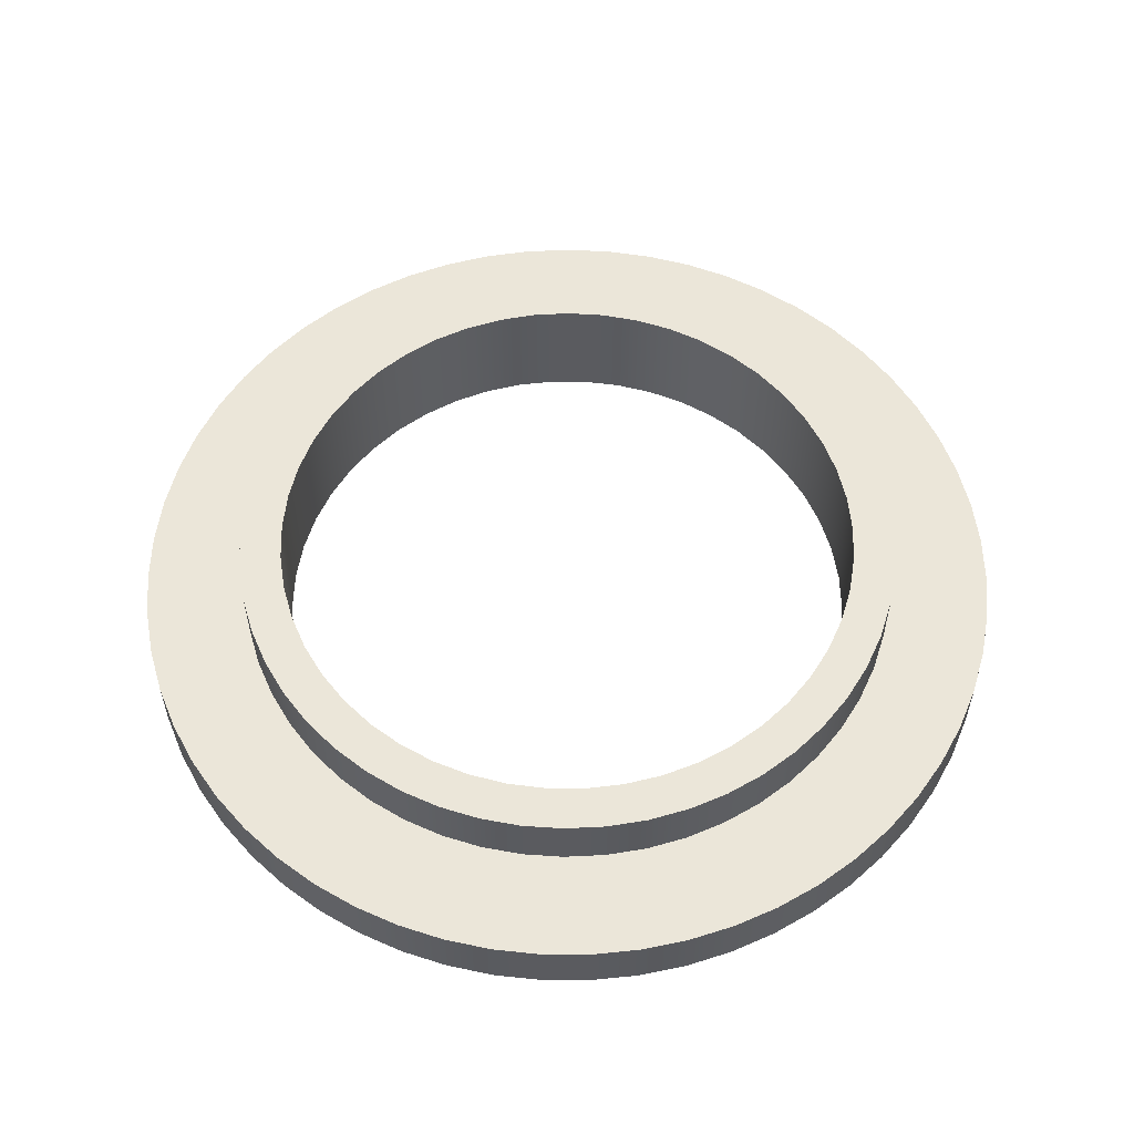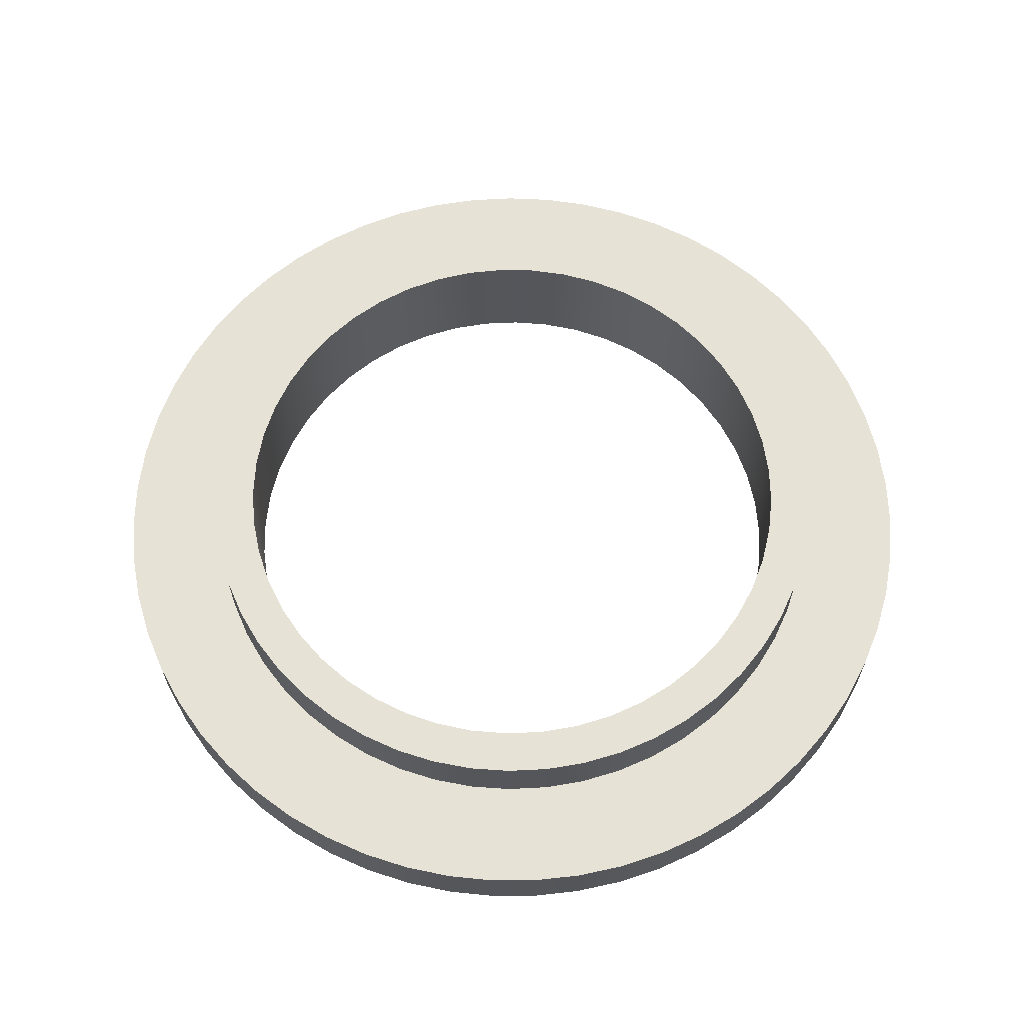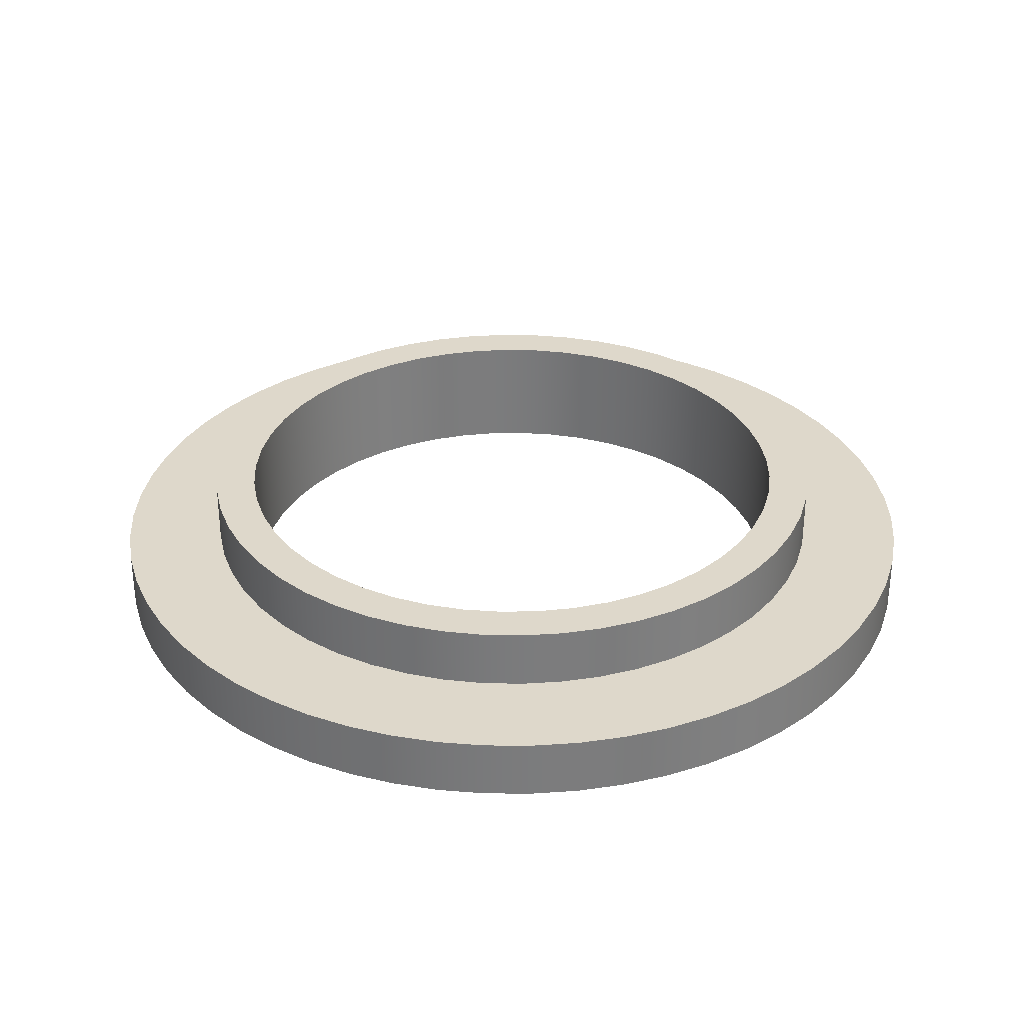
<metadata>
{"format":"obj","ext":"obj","renderer":"f3d","projection":"perspective","resolution":1024,"background":"white","views":[{"elev":56.6,"azim":35.2,"up":"+Z"},{"elev":63.9,"azim":83.6,"up":"+Z"},{"elev":31.6,"azim":-98.7,"up":"+Z"}]}
</metadata>
<code>
g Solid1:13
v -7.322 26.67 -5.625
v -7.322 26.67 -4.375
v -7.271 25.7 -5.625
v -7.271 25.7 -4.375
v -7.271 27.63 -5.625
v -7.271 27.63 -4.375
v -7.117 24.75 -5.625
v -7.117 24.75 -4.375
v -7.117 28.59 -5.625
v -7.117 28.59 -4.375
v -6.862 23.81 -5.625
v -6.862 23.81 -4.375
v -6.862 29.52 -5.625
v -6.862 29.52 -4.375
v -6.51 22.91 -5.625
v -6.51 22.91 -4.375
v -6.51 30.42 -5.625
v -6.51 30.42 -4.375
v -6.064 22.05 -5.625
v -6.064 22.05 -4.375
v -6.064 31.28 -5.625
v -6.064 31.28 -4.375
v -5.529 21.25 -5.625
v -5.529 21.25 -4.375
v -5.529 32.09 -5.625
v -5.529 32.09 -4.375
v -5.197 26.67 -4.375
v -5.197 26.67 -3.125
v -5.146 25.83 -4.375
v -5.146 25.83 -3.125
v -5.146 27.51 -4.375
v -5.146 27.51 -3.125
v -4.995 25 -4.375
v -4.995 25 -3.125
v -4.995 28.33 -4.375
v -4.995 28.33 -3.125
v -4.911 20.5 -5.625
v -4.911 20.5 -4.375
v -4.911 32.83 -5.625
v -4.911 32.83 -4.375
v -4.745 24.2 -4.375
v -4.745 24.2 -3.125
v -4.745 29.14 -4.375
v -4.745 29.14 -3.125
v -4.399 23.43 -4.375
v -4.399 23.43 -3.125
v -4.399 29.9 -4.375
v -4.399 29.9 -3.125
v -4.322 26.67 -5.625
v -4.31 26.28 -3.125
v -4.31 27.06 -3.125
v -4.272 25.89 -5.625
v -4.272 27.45 -5.625
v -4.218 19.83 -5.625
v -4.218 19.83 -4.375
v -4.218 33.51 -5.625
v -4.218 33.51 -4.375
v -4.21 25.5 -3.125
v -4.21 27.83 -3.125
v -4.123 25.12 -5.625
v -4.123 28.21 -5.625
v -4.012 24.75 -3.125
v -4.012 28.59 -3.125
v -3.964 22.71 -4.375
v -3.964 22.71 -3.125
v -3.964 30.62 -4.375
v -3.964 30.62 -3.125
v -3.877 24.38 -5.625
v -3.877 28.95 -5.625
v -3.719 24.03 -3.125
v -3.719 29.31 -3.125
v -3.539 23.68 -5.625
v -3.539 29.66 -5.625
v -3.457 19.23 -5.625
v -3.457 19.23 -4.375
v -3.457 34.11 -5.625
v -3.457 34.11 -4.375
v -3.446 22.05 -4.375
v -3.446 22.05 -3.125
v -3.446 31.29 -4.375
v -3.446 31.29 -3.125
v -3.336 23.35 -3.125
v -3.336 29.99 -3.125
v -3.113 23.03 -5.625
v -3.113 30.31 -5.625
v -2.869 22.72 -3.125
v -2.869 30.62 -3.125
v -2.851 21.45 -4.375
v -2.851 21.45 -3.125
v -2.851 31.88 -4.375
v -2.851 31.88 -3.125
v -2.637 18.72 -5.625
v -2.637 18.72 -4.375
v -2.637 34.62 -5.625
v -2.637 34.62 -4.375
v -2.607 22.43 -5.625
v -2.607 30.9 -5.625
v -2.327 22.16 -3.125
v -2.327 31.18 -3.125
v -2.189 20.94 -4.375
v -2.189 20.94 -3.125
v -2.189 32.4 -4.375
v -2.189 32.4 -3.125
v -2.029 21.91 -5.625
v -2.029 31.43 -5.625
v -1.767 18.29 -5.625
v -1.767 18.29 -4.375
v -1.767 35.04 -5.625
v -1.767 35.04 -4.375
v -1.716 21.67 -3.125
v -1.716 31.66 -3.125
v -1.469 20.5 -4.375
v -1.469 20.5 -3.125
v -1.469 32.83 -4.375
v -1.469 32.83 -3.125
v -1.389 21.46 -5.625
v -1.389 31.88 -5.625
v -1.049 21.27 -3.125
v -1.049 32.07 -3.125
v -0.8564 17.96 -5.625
v -0.8564 17.96 -4.375
v -0.8564 35.37 -5.625
v -0.8564 35.37 -4.375
v -0.7021 20.16 -4.375
v -0.7021 20.16 -3.125
v -0.7021 33.18 -4.375
v -0.7021 33.18 -3.125
v -0.6974 21.1 -5.625
v -0.6974 32.24 -5.625
v -0.3355 20.95 -3.125
v -0.3355 32.38 -3.125
v 0.03499 20.83 -5.625
v 0.03499 32.51 -5.625
v 0.08349 17.74 -5.625
v 0.08349 17.74 -4.375
v 0.08349 35.6 -5.625
v 0.08349 35.6 -4.375
v 0.1009 19.91 -4.375
v 0.1009 19.91 -3.125
v 0.1009 33.43 -4.375
v 0.1009 33.43 -3.125
v 0.4126 20.73 -3.125
v 0.4126 32.61 -3.125
v 0.7958 20.66 -5.625
v 0.7958 32.68 -5.625
v 0.9282 19.75 -4.375
v 0.9282 19.75 -3.125
v 0.9282 33.58 -4.375
v 0.9282 33.58 -3.125
v 1.043 17.61 -5.625
v 1.043 17.61 -4.375
v 1.043 35.73 -5.625
v 1.043 35.73 -4.375
v 1.183 20.61 -3.125
v 1.183 32.73 -3.125
v 1.573 20.58 -5.625
v 1.573 32.75 -5.625
v 1.768 19.7 -4.375
v 1.768 19.7 -3.125
v 1.768 33.63 -4.375
v 1.768 33.63 -3.125
v 1.963 20.58 -3.125
v 1.963 32.75 -3.125
v 2.01 17.58 -5.625
v 2.01 17.58 -4.375
v 2.01 35.75 -5.625
v 2.01 35.75 -4.375
v 2.353 20.61 -5.625
v 2.353 32.73 -5.625
v 2.607 19.75 -4.375
v 2.607 19.75 -3.125
v 2.607 33.58 -4.375
v 2.607 33.58 -3.125
v 2.74 20.66 -3.125
v 2.74 32.68 -3.125
v 2.974 17.66 -5.625
v 2.974 17.66 -4.375
v 2.974 35.68 -5.625
v 2.974 35.68 -4.375
v 3.123 20.73 -5.625
v 3.123 32.61 -5.625
v 3.435 19.91 -4.375
v 3.435 19.91 -3.125
v 3.435 33.43 -4.375
v 3.435 33.43 -3.125
v 3.501 20.83 -3.125
v 3.501 32.51 -3.125
v 3.871 20.95 -5.625
v 3.871 32.38 -5.625
v 3.925 17.84 -5.625
v 3.925 17.84 -4.375
v 3.925 35.5 -5.625
v 3.925 35.5 -4.375
v 4.233 21.1 -3.125
v 4.233 32.24 -3.125
v 4.238 20.16 -4.375
v 4.238 20.16 -3.125
v 4.238 33.18 -4.375
v 4.238 33.18 -3.125
v 4.585 21.27 -5.625
v 4.585 32.07 -5.625
v 4.851 18.12 -5.625
v 4.851 18.12 -4.375
v 4.851 35.22 -5.625
v 4.851 35.22 -4.375
v 4.925 21.46 -3.125
v 4.925 31.88 -3.125
v 5.005 20.5 -4.375
v 5.005 20.5 -3.125
v 5.005 32.83 -4.375
v 5.005 32.83 -3.125
v 5.252 21.67 -5.625
v 5.252 31.66 -5.625
v 5.565 21.91 -3.125
v 5.565 31.43 -3.125
v 5.724 20.94 -4.375
v 5.724 20.94 -3.125
v 5.724 32.4 -4.375
v 5.724 32.4 -3.125
v 5.743 18.49 -5.625
v 5.743 18.49 -4.375
v 5.743 34.84 -5.625
v 5.743 34.84 -4.375
v 5.862 22.16 -5.625
v 5.862 31.18 -5.625
v 6.143 22.43 -3.125
v 6.143 30.9 -3.125
v 6.386 21.45 -4.375
v 6.386 21.45 -3.125
v 6.386 31.88 -4.375
v 6.386 31.88 -3.125
v 6.405 22.72 -5.625
v 6.405 30.62 -5.625
v 6.589 18.96 -5.625
v 6.589 18.96 -4.375
v 6.589 34.37 -5.625
v 6.589 34.37 -4.375
v 6.648 23.03 -3.125
v 6.648 30.31 -3.125
v 6.872 23.35 -5.625
v 6.872 29.99 -5.625
v 6.981 22.05 -4.375
v 6.981 22.05 -3.125
v 6.981 31.29 -4.375
v 6.981 31.29 -3.125
v 7.074 23.68 -3.125
v 7.074 29.66 -3.125
v 7.255 24.03 -5.625
v 7.255 29.31 -5.625
v 7.381 19.52 -5.625
v 7.381 19.52 -4.375
v 7.381 33.82 -5.625
v 7.381 33.82 -4.375
v 7.413 24.38 -3.125
v 7.413 28.95 -3.125
v 7.5 22.71 -4.375
v 7.5 22.71 -3.125
v 7.5 30.62 -4.375
v 7.5 30.62 -3.125
v 7.548 24.75 -5.625
v 7.548 28.59 -5.625
v 7.659 25.12 -3.125
v 7.659 28.21 -3.125
v 7.745 25.5 -5.625
v 7.745 27.83 -5.625
v 7.808 25.89 -3.125
v 7.808 27.45 -3.125
v 7.845 26.28 -5.625
v 7.845 27.06 -5.625
v 7.858 26.67 -3.125
v 7.935 23.43 -4.375
v 7.935 23.43 -3.125
v 7.935 29.9 -4.375
v 7.935 29.9 -3.125
v 8.109 20.16 -5.625
v 8.109 20.16 -4.375
v 8.109 33.18 -5.625
v 8.109 33.18 -4.375
v 8.28 24.2 -4.375
v 8.28 24.2 -3.125
v 8.28 29.14 -4.375
v 8.28 29.14 -3.125
v 8.53 25 -4.375
v 8.53 25 -3.125
v 8.53 28.33 -4.375
v 8.53 28.33 -3.125
v 8.682 25.83 -4.375
v 8.682 25.83 -3.125
v 8.682 27.51 -4.375
v 8.682 27.51 -3.125
v 8.733 26.67 -4.375
v 8.733 26.67 -3.125
v 8.766 20.87 -5.625
v 8.766 20.87 -4.375
v 8.766 32.47 -5.625
v 8.766 32.47 -4.375
v 9.343 21.64 -5.625
v 9.343 21.64 -4.375
v 9.343 31.69 -5.625
v 9.343 31.69 -4.375
v 9.834 22.48 -5.625
v 9.834 22.48 -4.375
v 9.834 30.86 -5.625
v 9.834 30.86 -4.375
v 10.23 23.36 -5.625
v 10.23 23.36 -4.375
v 10.23 29.98 -5.625
v 10.23 29.98 -4.375
v 10.54 24.28 -5.625
v 10.54 24.28 -4.375
v 10.54 29.06 -5.625
v 10.54 29.06 -4.375
v 10.74 25.22 -5.625
v 10.74 25.22 -4.375
v 10.74 28.11 -5.625
v 10.74 28.11 -4.375
v 10.84 26.18 -5.625
v 10.84 26.18 -4.375
v 10.84 27.15 -5.625
v 10.84 27.15 -4.375
f 6 2 27
f 27 2 4
f 27 4 29
f 29 4 8
f 29 8 33
f 33 8 12
f 33 12 41
f 41 12 16
f 41 16 45
f 45 16 20
f 45 20 64
f 64 20 24
f 64 24 78
f 78 24 38
f 78 38 88
f 88 38 55
f 88 55 75
f 88 75 100
f 100 75 93
f 100 93 112
f 112 93 107
f 112 107 124
f 124 107 121
f 124 121 138
f 138 121 135
f 138 135 146
f 146 135 151
f 146 151 158
f 158 151 165
f 158 165 170
f 170 165 177
f 170 177 182
f 182 177 191
f 182 191 203
f 182 203 196
f 196 203 221
f 196 221 208
f 208 221 235
f 208 235 216
f 216 235 251
f 216 251 228
f 228 251 276
f 228 276 242
f 242 276 294
f 242 294 256
f 256 294 298
f 256 298 271
f 271 298 302
f 271 302 306
f 271 306 279
f 279 306 310
f 279 310 283
f 283 310 314
f 283 314 287
f 287 314 318
f 287 318 291
f 291 318 320
f 291 320 289
f 289 320 316
f 289 316 285
f 285 316 312
f 285 312 281
f 281 312 308
f 281 308 273
f 273 308 304
f 273 304 300
f 273 300 258
f 258 300 296
f 258 296 244
f 244 296 278
f 244 278 230
f 230 278 253
f 230 253 218
f 218 253 237
f 218 237 210
f 210 237 223
f 210 223 198
f 198 223 205
f 198 205 184
f 184 205 193
f 184 193 179
f 184 179 172
f 172 179 167
f 172 167 160
f 160 167 153
f 160 153 148
f 148 153 137
f 148 137 140
f 140 137 123
f 140 123 126
f 126 123 109
f 126 109 114
f 114 109 95
f 114 95 102
f 102 95 77
f 102 77 90
f 90 77 57
f 90 57 40
f 90 40 80
f 80 40 26
f 80 26 66
f 66 26 22
f 66 22 47
f 47 22 18
f 47 18 43
f 43 18 14
f 43 14 35
f 35 14 10
f 35 10 31
f 31 10 6
f 31 6 27
f 3 2 1
f 1 2 6
f 1 6 5
f 5 6 10
f 5 10 9
f 9 10 14
f 9 14 13
f 13 14 18
f 13 18 17
f 17 18 22
f 17 22 21
f 21 22 26
f 21 26 25
f 25 26 40
f 25 40 39
f 39 40 57
f 39 57 56
f 56 57 77
f 56 77 76
f 76 77 95
f 76 95 94
f 94 95 109
f 94 109 108
f 108 109 123
f 108 123 122
f 122 123 137
f 122 137 136
f 136 137 153
f 136 153 152
f 152 153 167
f 152 167 166
f 166 167 179
f 166 179 178
f 178 179 193
f 178 193 192
f 192 193 205
f 192 205 204
f 204 205 223
f 204 223 222
f 222 223 237
f 222 237 236
f 236 237 253
f 236 253 252
f 252 253 278
f 252 278 277
f 277 278 296
f 277 296 295
f 295 296 300
f 295 300 299
f 299 300 304
f 299 304 303
f 303 304 308
f 303 308 307
f 307 308 312
f 307 312 311
f 311 312 316
f 311 316 315
f 315 316 320
f 315 320 319
f 319 320 318
f 319 318 317
f 317 318 314
f 317 314 313
f 313 314 310
f 313 310 309
f 309 310 306
f 309 306 305
f 305 306 302
f 305 302 301
f 301 302 298
f 301 298 297
f 297 298 294
f 297 294 293
f 293 294 276
f 293 276 275
f 275 276 251
f 275 251 250
f 250 251 235
f 250 235 234
f 234 235 221
f 234 221 220
f 220 221 203
f 220 203 202
f 202 203 191
f 202 191 190
f 190 191 177
f 190 177 176
f 176 177 165
f 176 165 164
f 164 165 151
f 164 151 150
f 150 151 135
f 150 135 134
f 134 135 121
f 134 121 120
f 120 121 107
f 120 107 106
f 106 107 93
f 106 93 92
f 92 93 75
f 92 75 74
f 74 75 55
f 74 55 54
f 54 55 38
f 54 38 37
f 37 38 24
f 37 24 23
f 23 24 20
f 23 20 19
f 19 20 16
f 19 16 15
f 15 16 12
f 15 12 11
f 11 12 8
f 11 8 7
f 7 8 4
f 7 4 3
f 3 4 2
f 3 1 49
f 49 1 5
f 49 5 53
f 53 5 9
f 53 9 61
f 61 9 13
f 61 13 69
f 69 13 17
f 69 17 73
f 73 17 21
f 73 21 85
f 85 21 25
f 85 25 39
f 85 39 97
f 97 39 56
f 97 56 105
f 105 56 76
f 105 76 117
f 117 76 94
f 117 94 129
f 129 94 108
f 129 108 133
f 133 108 122
f 133 122 136
f 133 136 145
f 145 136 152
f 145 152 157
f 157 152 166
f 157 166 169
f 169 166 178
f 169 178 181
f 181 178 192
f 181 192 189
f 189 192 204
f 189 204 222
f 189 222 201
f 201 222 236
f 201 236 213
f 213 236 252
f 213 252 225
f 225 252 277
f 225 277 233
f 233 277 295
f 233 295 241
f 241 295 299
f 241 299 303
f 241 303 249
f 249 303 307
f 249 307 261
f 261 307 311
f 261 311 265
f 265 311 315
f 265 315 269
f 269 315 319
f 269 319 317
f 269 317 268
f 268 317 313
f 268 313 264
f 264 313 309
f 264 309 260
f 260 309 305
f 260 305 248
f 248 305 301
f 248 301 240
f 240 301 297
f 240 297 293
f 240 293 232
f 232 293 275
f 232 275 224
f 224 275 250
f 224 250 212
f 212 250 234
f 212 234 200
f 200 234 220
f 200 220 188
f 188 220 202
f 188 202 190
f 188 190 180
f 180 190 176
f 180 176 168
f 168 176 164
f 168 164 156
f 156 164 150
f 156 150 144
f 144 150 134
f 144 134 132
f 132 134 120
f 132 120 106
f 132 106 128
f 128 106 92
f 128 92 116
f 116 92 74
f 116 74 104
f 104 74 54
f 104 54 96
f 96 54 37
f 96 37 84
f 84 37 23
f 84 23 19
f 84 19 72
f 72 19 15
f 72 15 68
f 68 15 11
f 68 11 60
f 60 11 7
f 60 7 52
f 52 7 3
f 52 3 49
f 53 51 49
f 49 51 50
f 49 50 52
f 52 50 58
f 52 58 60
f 60 58 62
f 60 62 68
f 68 62 70
f 68 70 72
f 72 70 82
f 72 82 84
f 84 82 86
f 84 86 96
f 96 86 98
f 96 98 104
f 104 98 110
f 104 110 116
f 116 110 118
f 116 118 128
f 128 118 130
f 128 130 132
f 132 130 142
f 132 142 144
f 144 142 154
f 144 154 156
f 156 154 162
f 156 162 168
f 168 162 174
f 168 174 180
f 180 174 186
f 180 186 188
f 188 186 194
f 188 194 200
f 200 194 206
f 200 206 212
f 212 206 214
f 212 214 224
f 224 214 226
f 224 226 232
f 232 226 238
f 232 238 240
f 240 238 246
f 240 246 248
f 248 246 254
f 248 254 260
f 260 254 262
f 260 262 264
f 264 262 266
f 264 266 268
f 268 266 270
f 268 270 269
f 269 270 267
f 269 267 265
f 265 267 263
f 265 263 261
f 261 263 255
f 261 255 249
f 249 255 247
f 249 247 241
f 241 247 239
f 241 239 233
f 233 239 227
f 233 227 225
f 225 227 215
f 225 215 213
f 213 215 207
f 213 207 201
f 201 207 195
f 201 195 189
f 189 195 187
f 189 187 181
f 181 187 175
f 181 175 169
f 169 175 163
f 169 163 157
f 157 163 155
f 157 155 145
f 145 155 143
f 145 143 133
f 133 143 131
f 133 131 129
f 129 131 119
f 129 119 117
f 117 119 111
f 117 111 105
f 105 111 99
f 105 99 97
f 97 99 87
f 97 87 85
f 85 87 83
f 85 83 73
f 73 83 71
f 73 71 69
f 69 71 63
f 69 63 61
f 61 63 59
f 61 59 53
f 53 59 51
f 29 30 27
f 27 30 28
f 27 28 31
f 31 28 32
f 31 32 35
f 35 32 36
f 35 36 43
f 43 36 44
f 43 44 47
f 47 44 48
f 47 48 66
f 66 48 67
f 66 67 80
f 80 67 81
f 80 81 90
f 90 81 91
f 90 91 102
f 102 91 103
f 102 103 114
f 114 103 115
f 114 115 126
f 126 115 127
f 126 127 140
f 140 127 141
f 140 141 148
f 148 141 149
f 148 149 160
f 160 149 161
f 160 161 172
f 172 161 173
f 172 173 184
f 184 173 185
f 184 185 198
f 198 185 199
f 198 199 210
f 210 199 211
f 210 211 218
f 218 211 219
f 218 219 230
f 230 219 231
f 230 231 244
f 244 231 245
f 244 245 258
f 258 245 259
f 258 259 273
f 273 259 274
f 273 274 281
f 281 274 282
f 281 282 285
f 285 282 286
f 285 286 289
f 289 286 290
f 289 290 291
f 291 290 292
f 291 292 287
f 287 292 288
f 287 288 283
f 283 288 284
f 283 284 279
f 279 284 280
f 279 280 271
f 271 280 272
f 271 272 256
f 256 272 257
f 256 257 242
f 242 257 243
f 242 243 228
f 228 243 229
f 228 229 216
f 216 229 217
f 216 217 208
f 208 217 209
f 208 209 196
f 196 209 197
f 196 197 182
f 182 197 183
f 182 183 170
f 170 183 171
f 170 171 158
f 158 171 159
f 158 159 146
f 146 159 147
f 146 147 138
f 138 147 139
f 138 139 124
f 124 139 125
f 124 125 112
f 112 125 113
f 112 113 100
f 100 113 101
f 100 101 88
f 88 101 89
f 88 89 78
f 78 89 79
f 78 79 64
f 64 79 65
f 64 65 45
f 45 65 46
f 45 46 41
f 41 46 42
f 41 42 33
f 33 42 34
f 33 34 29
f 29 34 30
f 266 288 270
f 270 288 292
f 270 292 290
f 288 266 284
f 284 266 262
f 284 262 280
f 280 262 254
f 280 254 272
f 272 254 246
f 272 246 257
f 257 246 238
f 257 238 243
f 243 238 226
f 243 226 229
f 229 226 214
f 229 214 217
f 217 214 206
f 217 206 209
f 209 206 194
f 209 194 197
f 197 194 186
f 197 186 183
f 183 186 174
f 183 174 171
f 171 174 162
f 171 162 159
f 159 162 154
f 159 154 147
f 147 154 142
f 147 142 139
f 139 142 130
f 139 130 125
f 125 130 118
f 125 118 113
f 113 118 101
f 101 118 110
f 101 110 89
f 89 110 98
f 89 98 79
f 79 98 86
f 79 86 65
f 65 86 82
f 65 82 46
f 46 82 70
f 46 70 42
f 42 70 62
f 42 62 34
f 34 62 58
f 34 58 30
f 30 58 50
f 30 50 28
f 28 50 51
f 28 51 32
f 32 51 59
f 32 59 36
f 36 59 63
f 36 63 44
f 44 63 71
f 44 71 48
f 48 71 83
f 48 83 67
f 67 83 87
f 67 87 81
f 81 87 99
f 81 99 91
f 91 99 111
f 91 111 103
f 103 111 119
f 103 119 115
f 115 119 127
f 127 119 131
f 127 131 141
f 141 131 143
f 141 143 149
f 149 143 155
f 149 155 161
f 161 155 163
f 161 163 173
f 173 163 175
f 173 175 185
f 185 175 187
f 185 187 199
f 199 187 195
f 199 195 211
f 211 195 207
f 211 207 219
f 219 207 215
f 219 215 231
f 231 215 227
f 231 227 245
f 245 227 239
f 245 239 259
f 259 239 247
f 259 247 274
f 274 247 255
f 274 255 282
f 282 255 263
f 282 263 286
f 286 263 267
f 286 267 290
f 290 267 270

</code>
